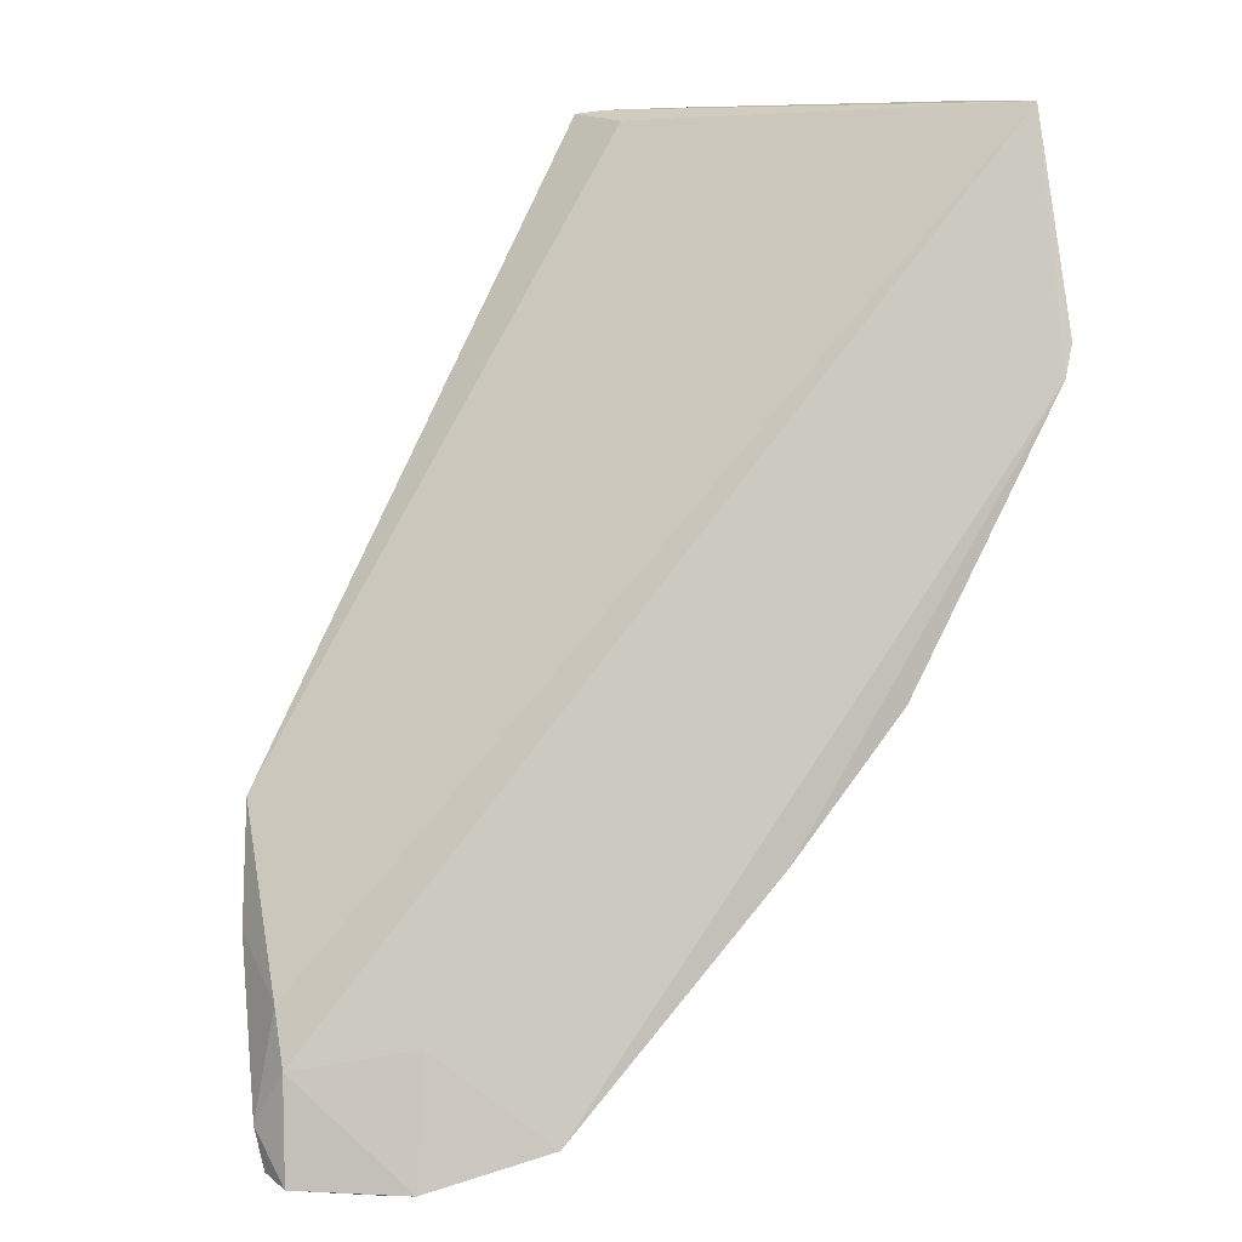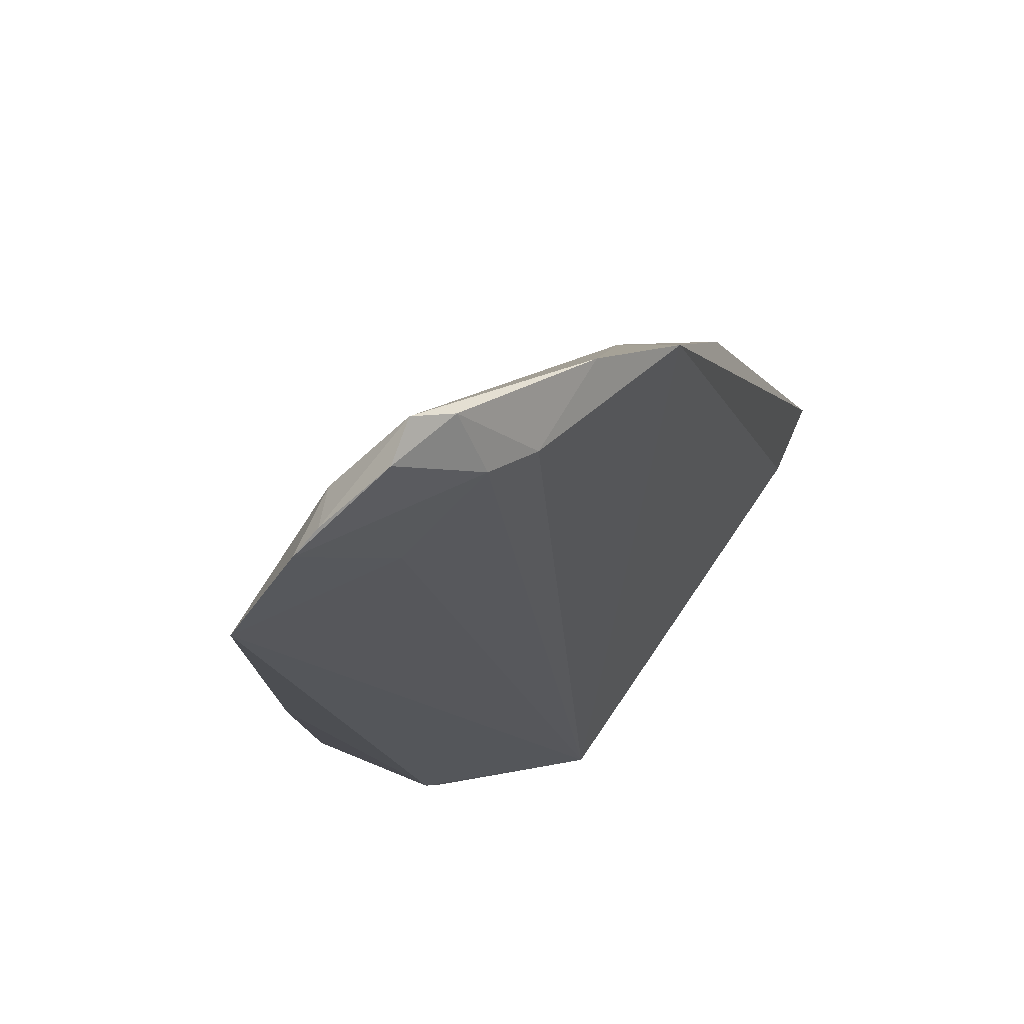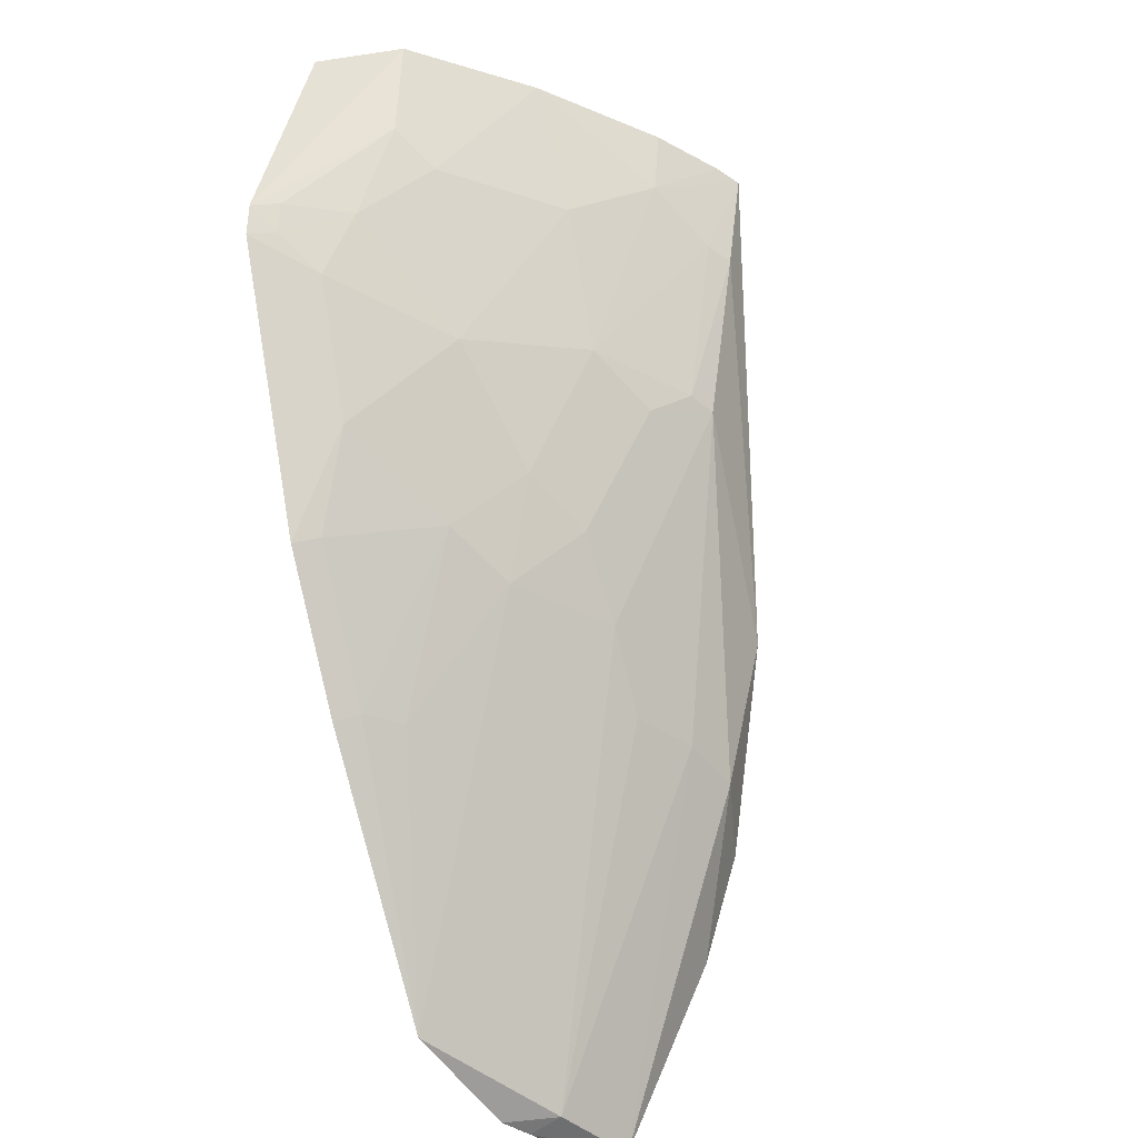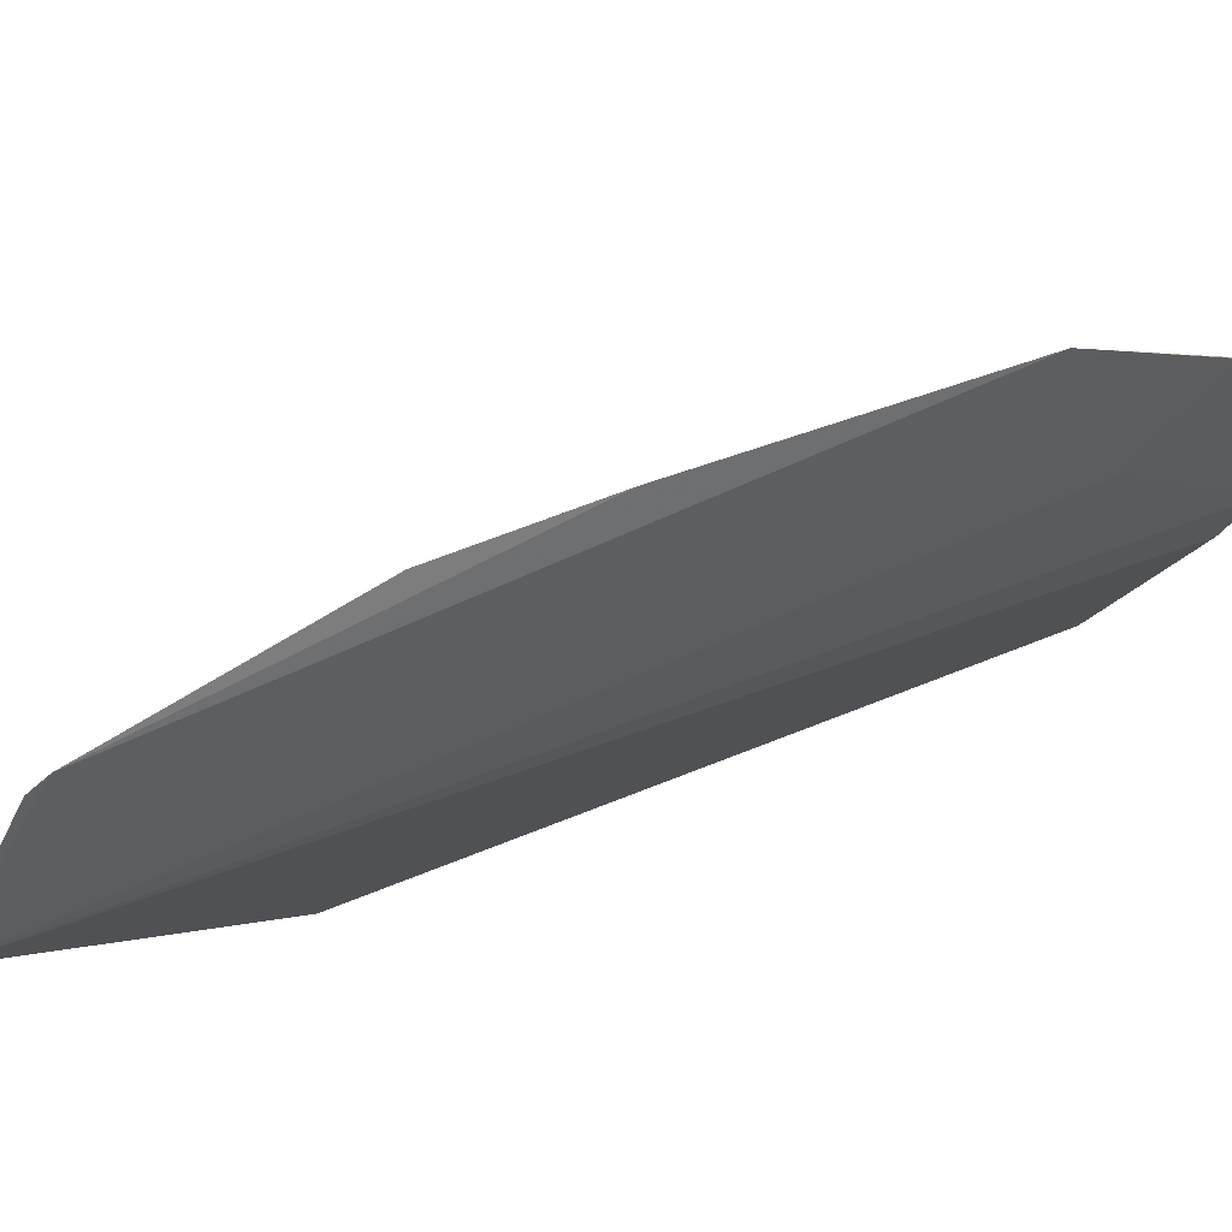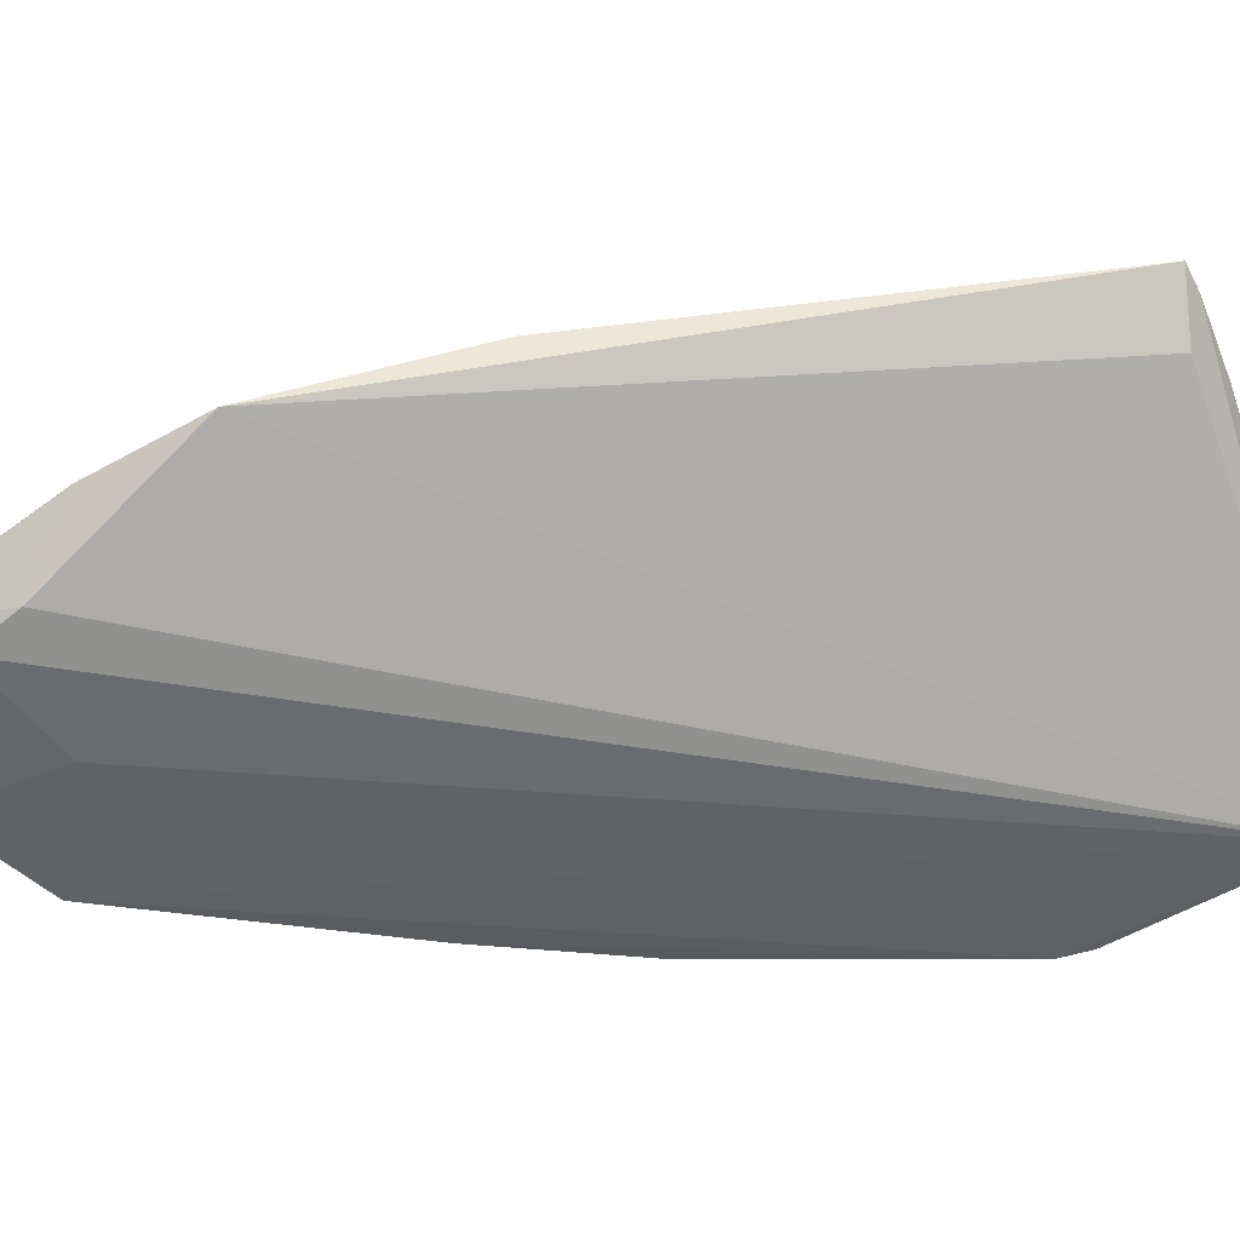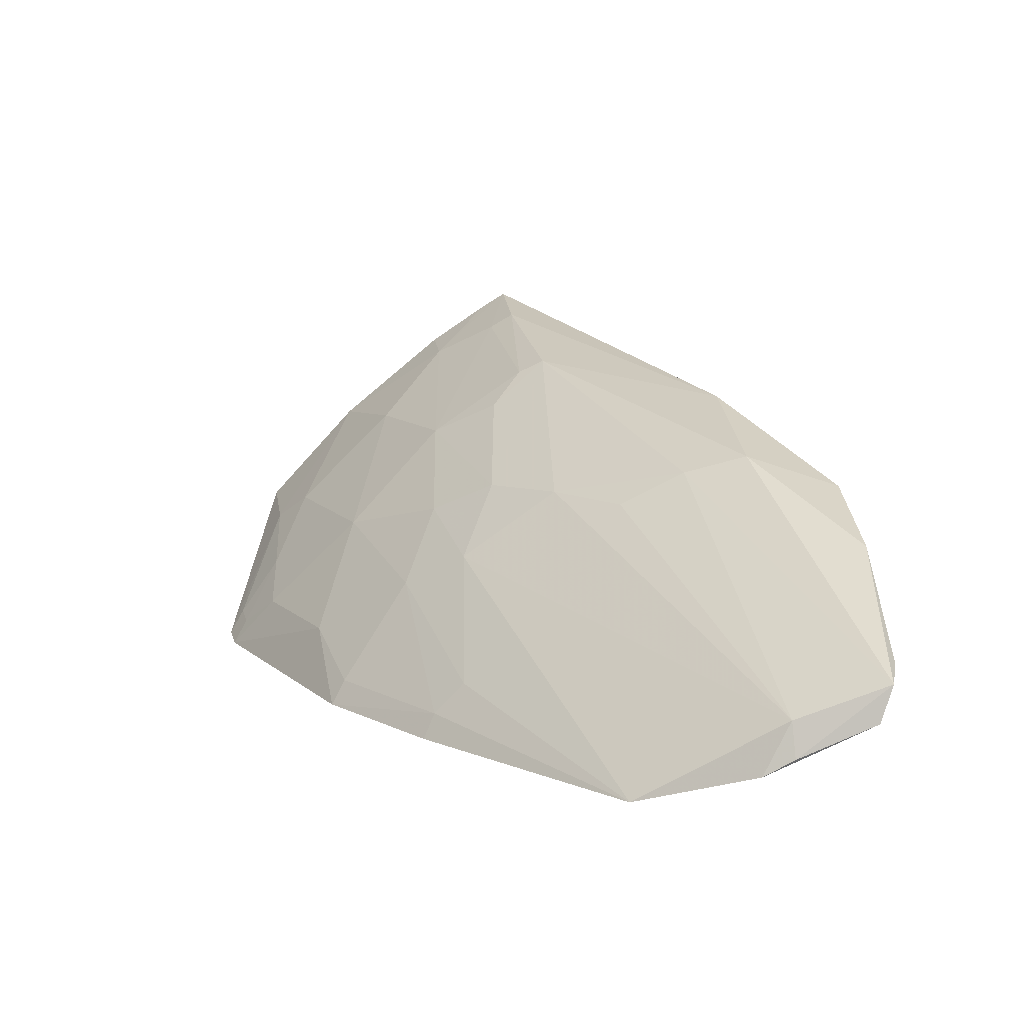
<metadata>
{"format":"obj","ext":"obj","renderer":"f3d","projection":"perspective","resolution":1024,"background":"white","views":[{"elev":7.9,"azim":-15.0,"up":"+Z"},{"elev":-14.5,"azim":-136.2,"up":"+Y"},{"elev":-37.8,"azim":112.3,"up":"+Z"},{"elev":-61.3,"azim":149.7,"up":"+Y"},{"elev":-26.9,"azim":-64.2,"up":"+Y"},{"elev":-79.5,"azim":-179.1,"up":"+Z"}]}
</metadata>
<code>
v 0.05182 0.05621 0.07248
v 0.06022 0.04274 0.07217
v 0.05102 0.03882 0.03672
v 0.01368 0.04736 0.00858
v 0.01408 0.05616 0.02978
v 0.02182 0.04157 0.008332
v 0.03859 0.0594 0.05145
v 0.06133 0.03941 0.05798
v 0.03981 0.0623 0.07169
v 0.01469 0.04601 0.01513
v 0.02039 0.05808 0.03171
v 0.03405 0.05476 0.03718
v 0.05867 0.04888 0.07252
v 0.05017 0.04996 0.0516
v 0.02995 0.03915 0.0112
v 0.03956 0.06549 0.07254
v 0.01314 0.04799 0.01134
v 0.01455 0.04492 0.008217
v 0.0145 0.04782 0.0187
v 0.01332 0.05338 0.02198
v 0.03461 0.06267 0.05344
v 0.01991 0.04504 0.008976
v 0.04799 0.05704 0.06338
v 0.05517 0.05004 0.06323
v 0.05254 0.04292 0.04439
v 0.04332 0.05229 0.04444
v 0.06078 0.03903 0.05584
v 0.02266 0.04314 0.01673
v 0.02154 0.06104 0.04225
v 0.03781 0.06657 0.07233
v 0.04402 0.06254 0.07262
v 0.01977 0.04271 0.008201
v 0.02479 0.05684 0.0325
v 0.0409 0.04992 0.03735
v 0.04341 0.05705 0.0539
v 0.05766 0.04805 0.06563
v 0.03876 0.05452 0.04199
v 0.0454 0.04746 0.03973
v 0.04373 0.0388 0.02731
v 0.05723 0.04299 0.05388
v 0.03885 0.06431 0.06552
v 0.03707 0.06535 0.06527
v 0.04349 0.06197 0.06809
v 0.02939 0.05456 0.03256
v 0.05009 0.04053 0.03735
v 0.04083 0.04265 0.028
v 0.05734 0.04535 0.0586
v 0.05977 0.0408 0.05626
v 0.0365 0.06176 0.05378
v 0.04296 0.04047 0.02799
v 0.0603 0.04117 0.05836
f 9 5 2
f 13 2 8
f 18 6 10
f 18 17 4
f 18 10 17
f 19 10 2
f 19 2 5
f 19 17 10
f 20 11 4
f 20 5 11
f 20 4 17
f 20 19 5
f 20 17 19
f 22 15 6
f 24 14 23
f 24 23 1
f 27 8 2
f 27 2 15
f 27 3 25
f 28 10 6
f 28 6 15
f 28 15 2
f 28 2 10
f 29 11 5
f 29 21 11
f 30 5 9
f 30 9 2
f 30 2 16
f 30 29 5
f 31 13 1
f 31 16 2
f 31 2 13
f 32 18 4
f 32 6 18
f 32 22 6
f 32 4 22
f 33 21 12
f 33 11 21
f 33 22 4
f 33 4 11
f 34 22 12
f 34 15 22
f 35 23 14
f 35 14 26
f 36 13 8
f 36 24 1
f 36 1 13
f 37 35 26
f 37 7 35
f 37 21 7
f 37 12 21
f 37 34 12
f 37 26 34
f 38 26 14
f 38 14 25
f 38 34 26
f 39 27 15
f 39 3 27
f 40 27 25
f 40 25 14
f 42 21 29
f 42 29 30
f 42 30 41
f 43 31 1
f 43 1 23
f 43 23 35
f 43 35 41
f 43 16 31
f 43 41 30
f 43 30 16
f 44 33 12
f 44 12 22
f 44 22 33
f 45 38 25
f 45 25 3
f 46 15 34
f 46 34 38
f 47 40 14
f 47 14 24
f 47 24 36
f 48 8 27
f 48 27 40
f 48 40 47
f 49 41 35
f 49 35 7
f 49 7 21
f 49 42 41
f 49 21 42
f 50 45 3
f 50 3 39
f 50 39 15
f 50 15 46
f 50 46 38
f 50 38 45
f 51 47 36
f 51 36 8
f 51 48 47
f 51 8 48

</code>
